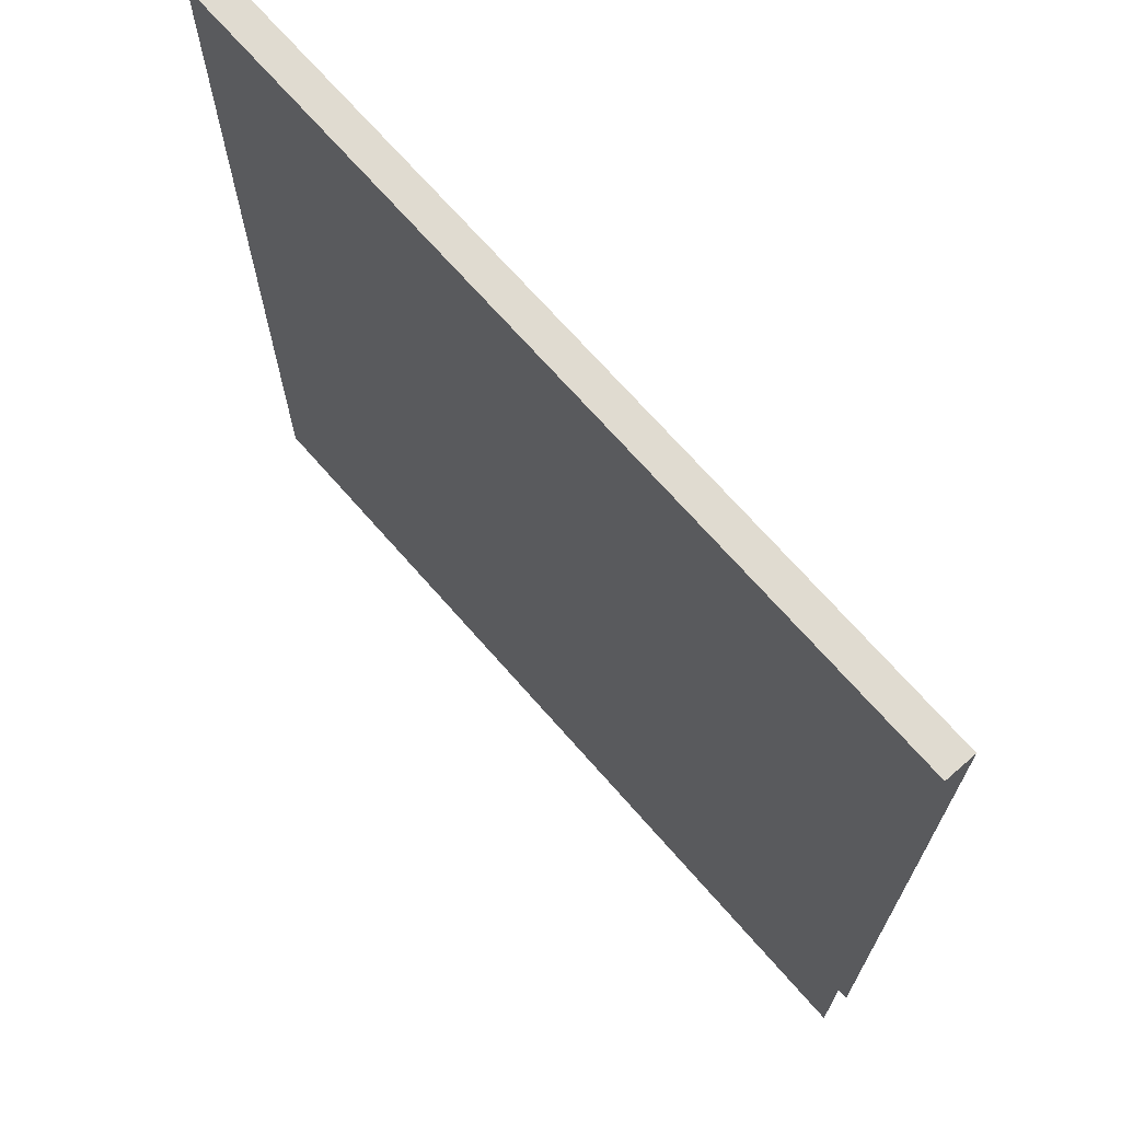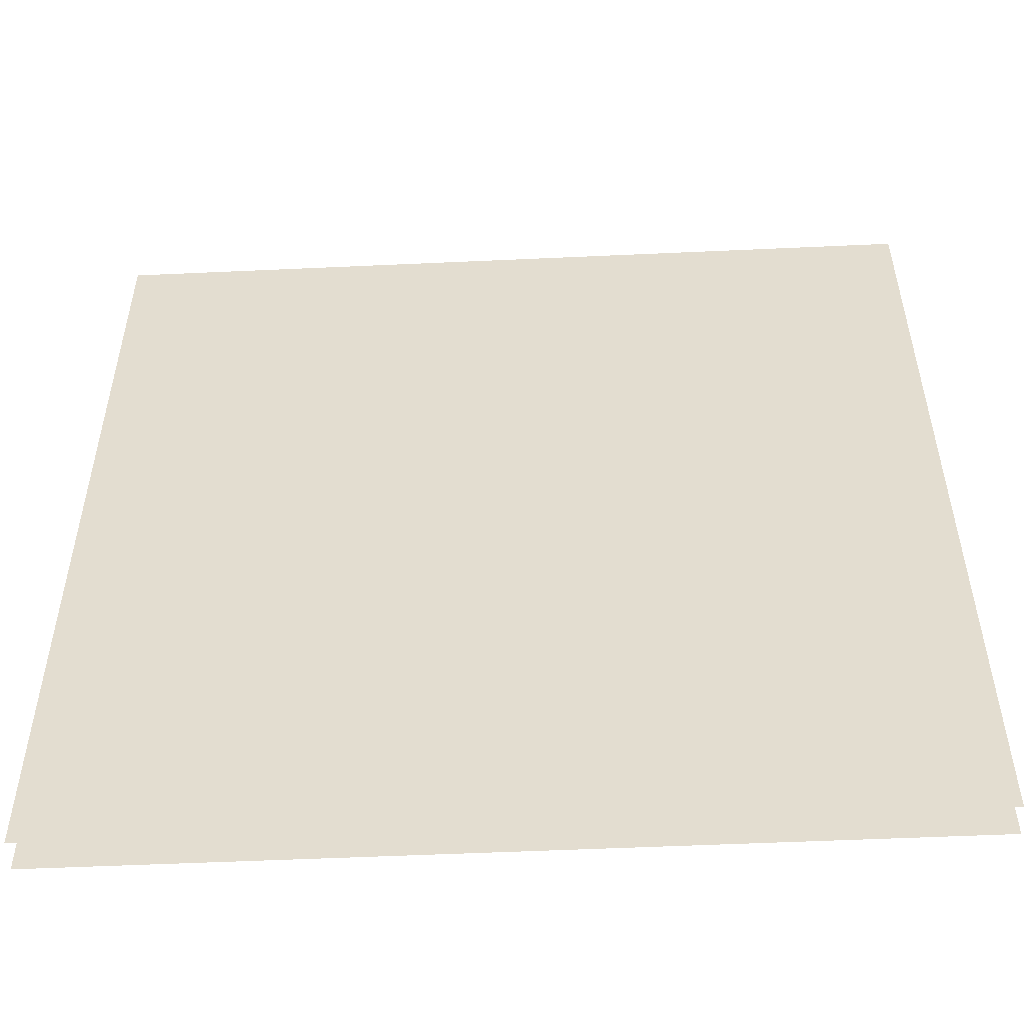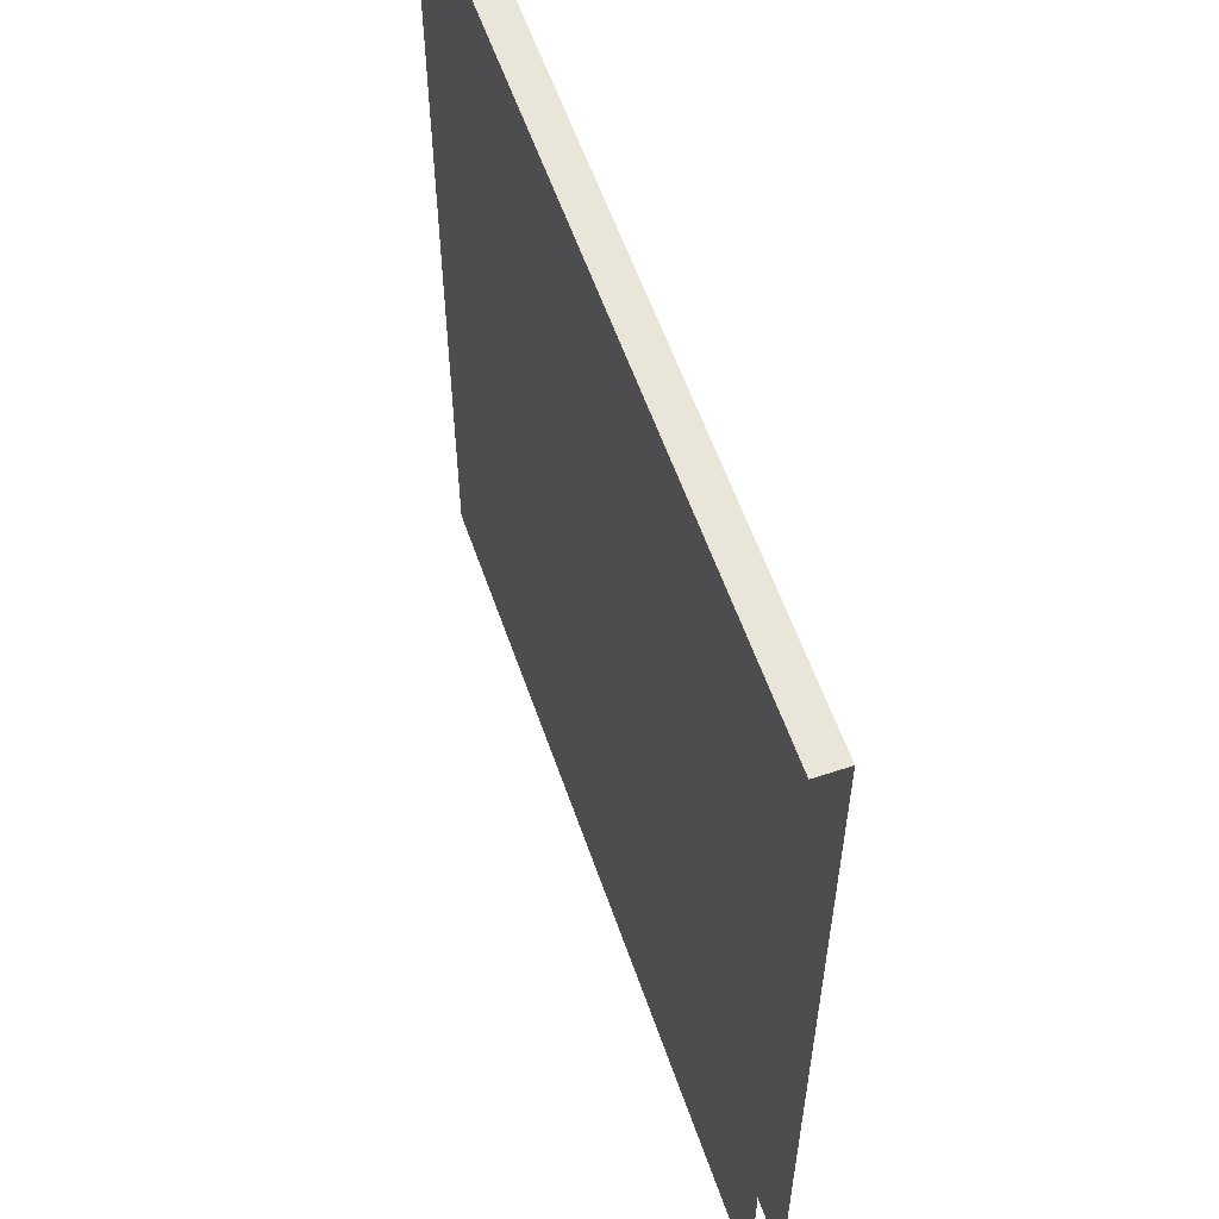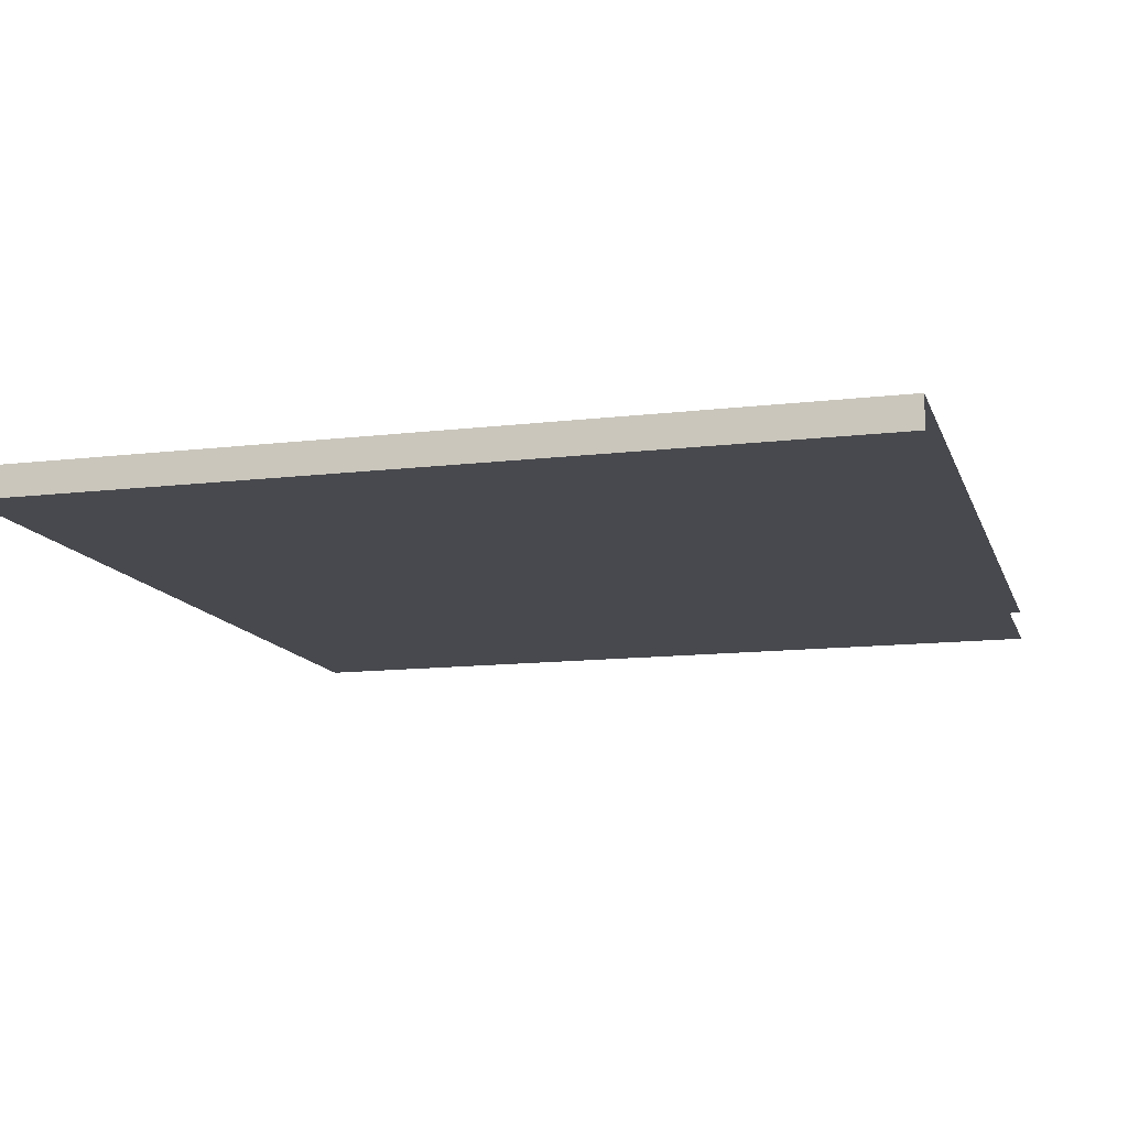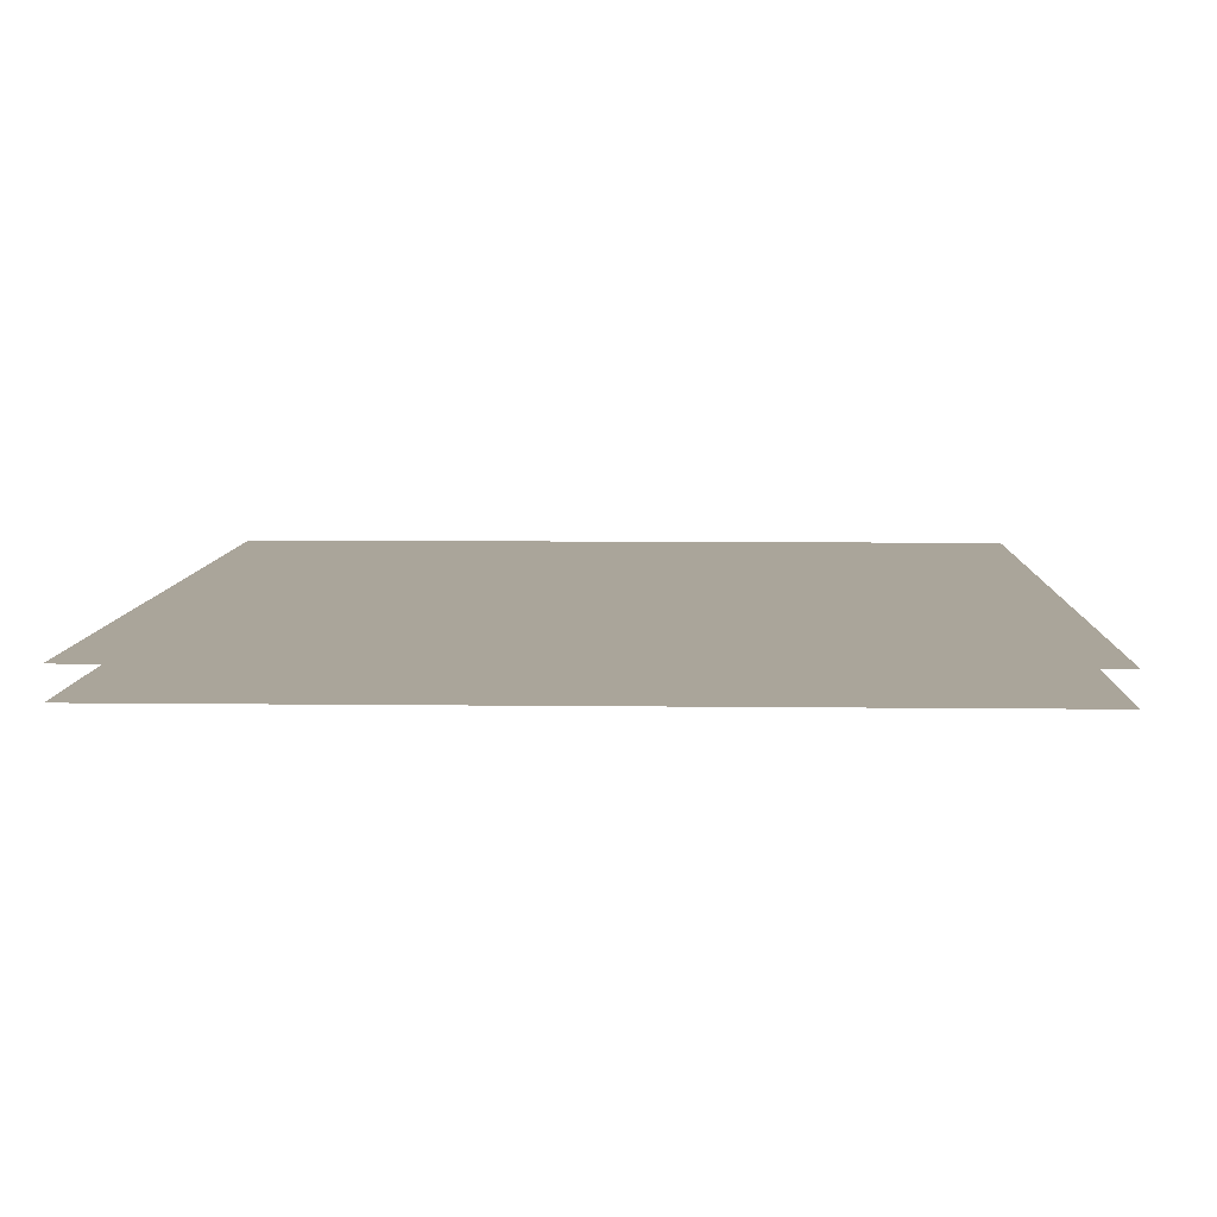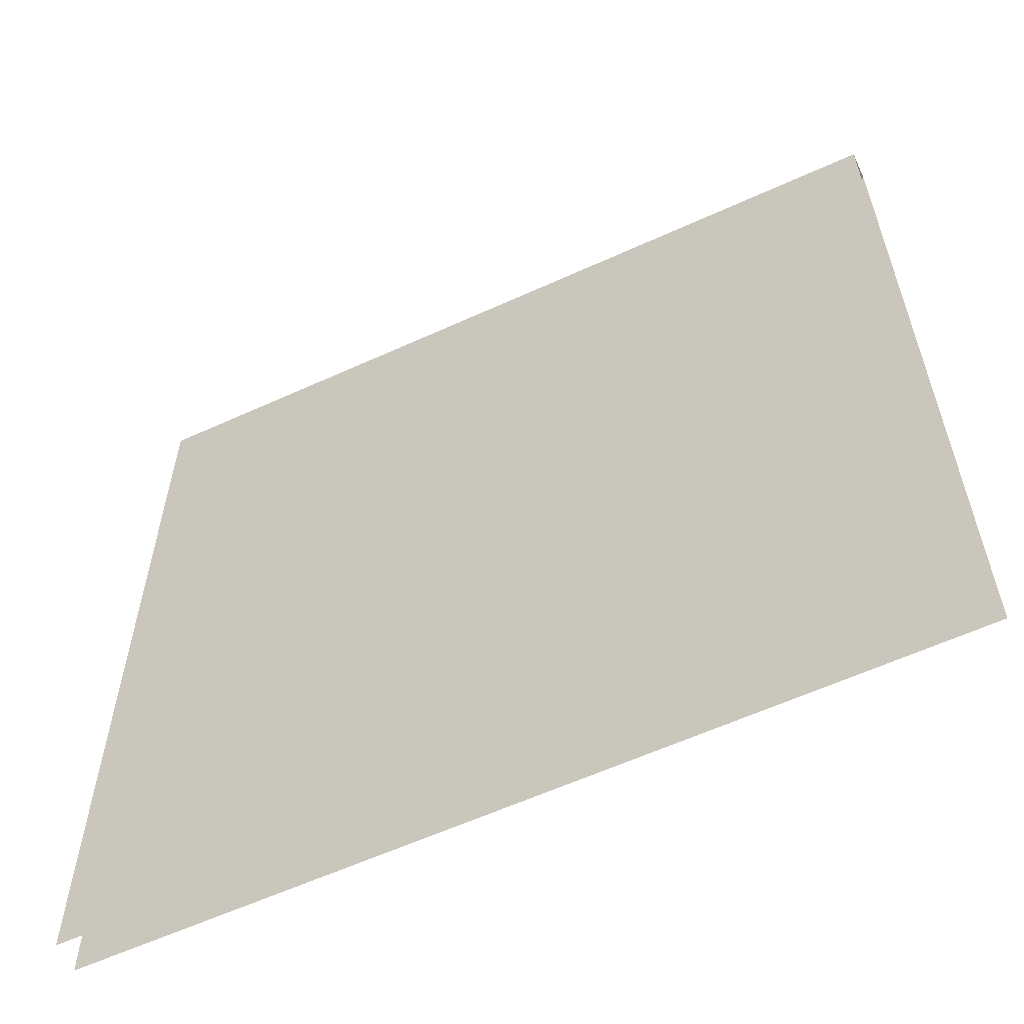
<metadata>
{"format":"obj","ext":"obj","renderer":"f3d","projection":"perspective","resolution":1024,"background":"white","views":[{"elev":70.0,"azim":48.8,"up":"+Z"},{"elev":-53.2,"azim":2.8,"up":"+Z"},{"elev":58.2,"azim":-109.0,"up":"+Z"},{"elev":-12.7,"azim":15.5,"up":"+Y"},{"elev":7.6,"azim":-178.0,"up":"+Y"},{"elev":-60.0,"azim":25.1,"up":"+Z"}]}
</metadata>
<code>
o S1_copy_001/S1_4/mesh1/mesh1-geometry#mesh1-geometry
v 0.3605 0.08421 0.3702
v -0.3729 0.08421 -0.4165
v -0.3729 0.08421 0.3702
v 0.3605 0.08421 -0.4165
v -0.3729 0.05755 0.3702
v 0.3605 0.05755 0.3702
v 0.3605 0.05755 -0.4165
v -0.3729 0.05755 -0.4165
f 1 2 3
f 2 1 4
f 5 1 3
f 1 5 6
f 5 7 6
f 7 5 8
f 3 2 1
f 4 1 2
f 3 1 5
f 6 5 1
f 6 7 5
f 8 5 7

</code>
